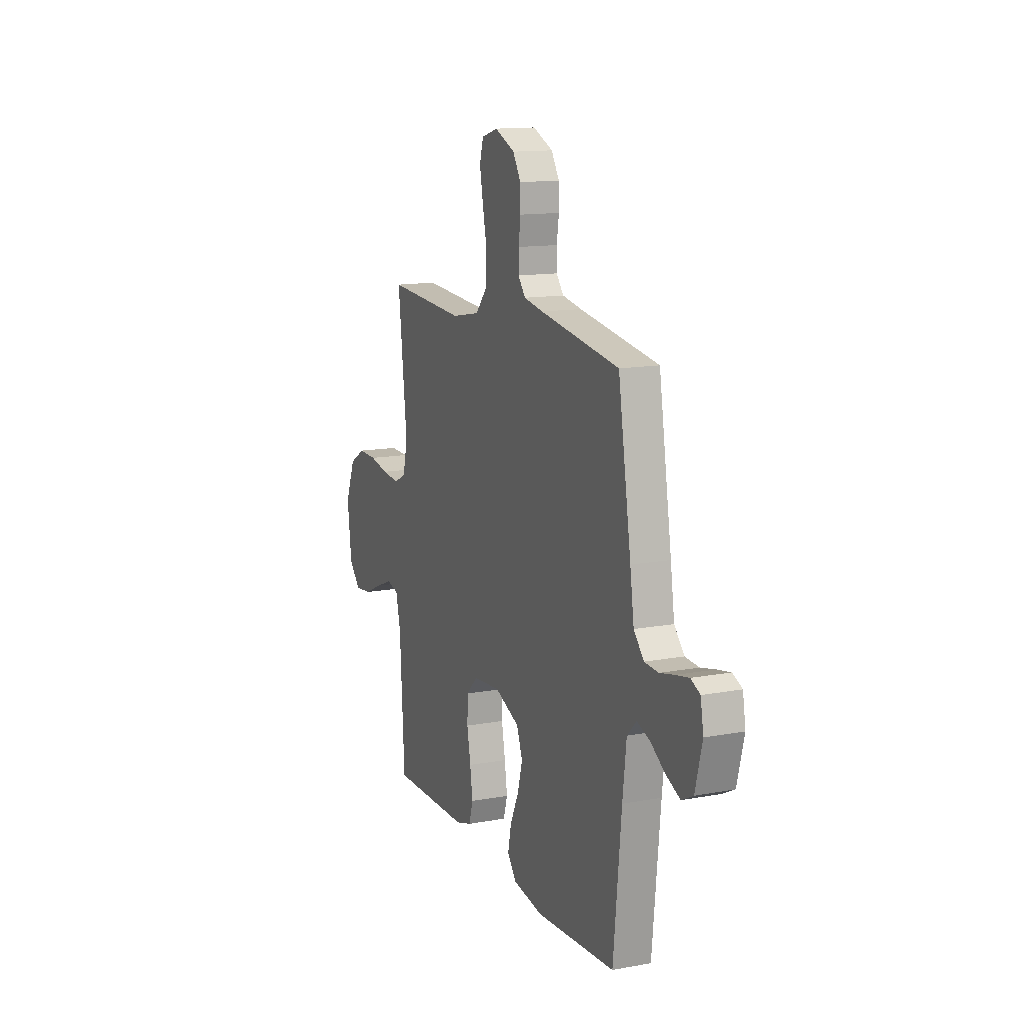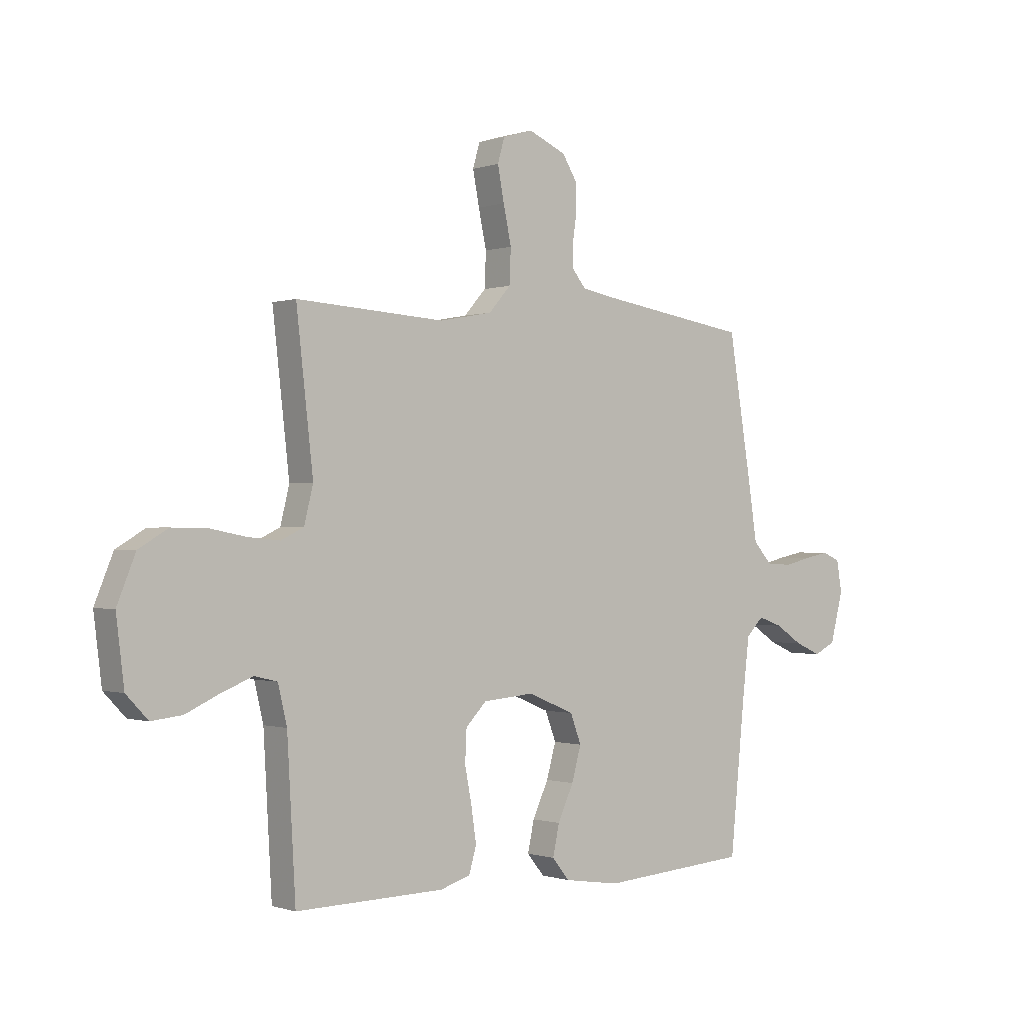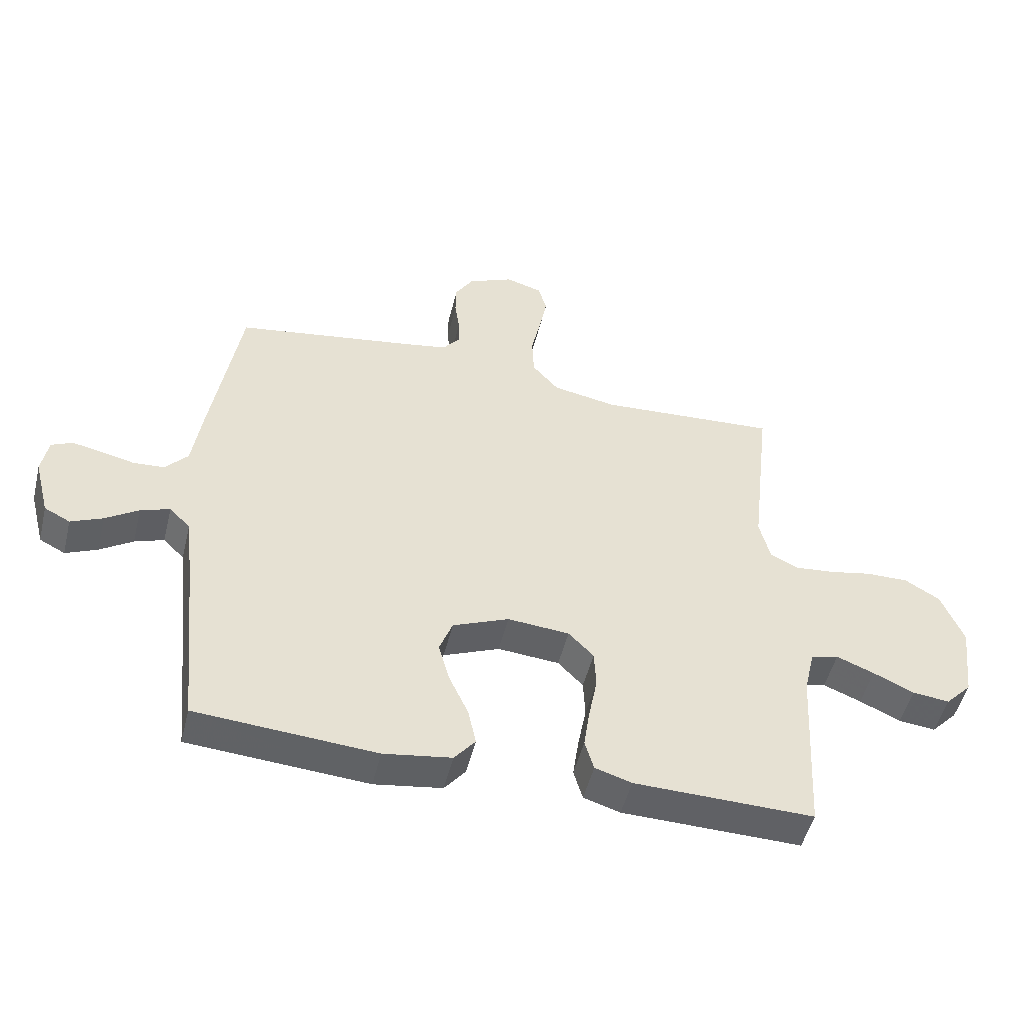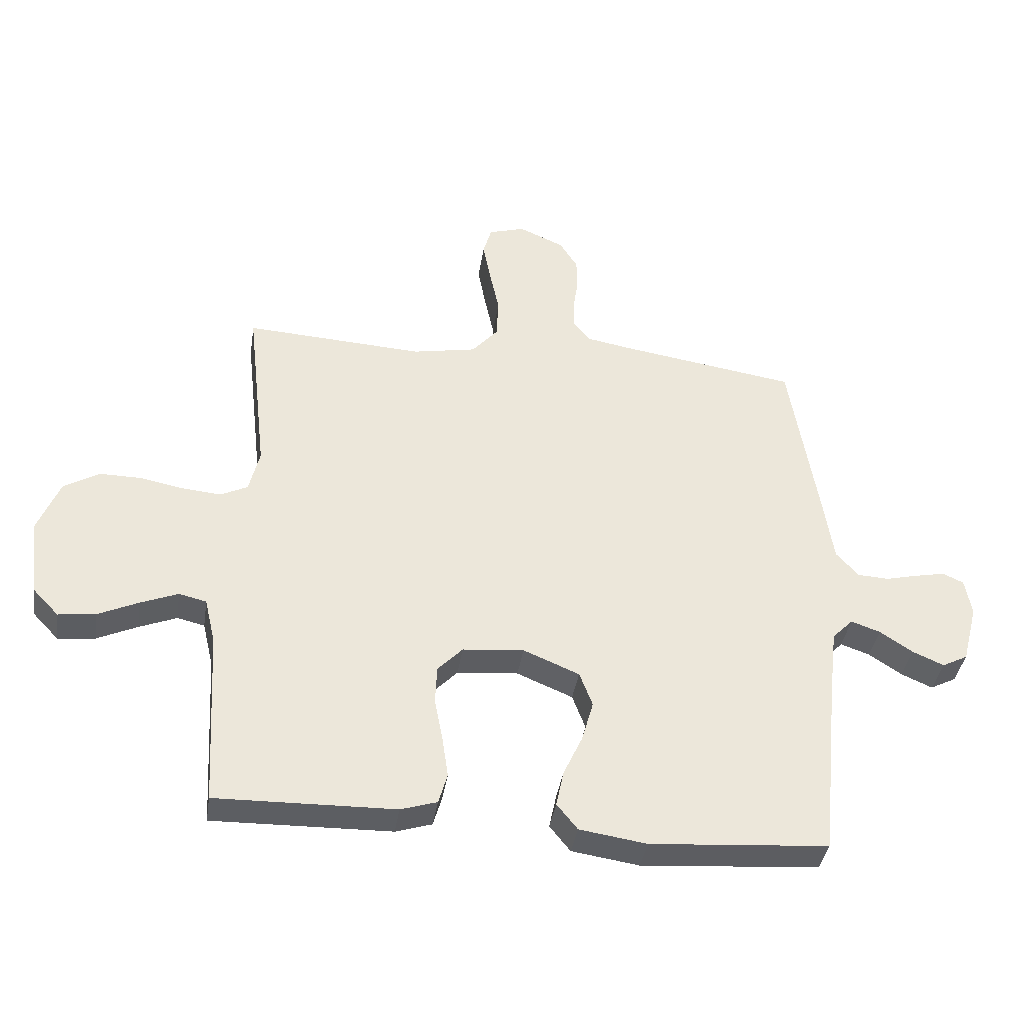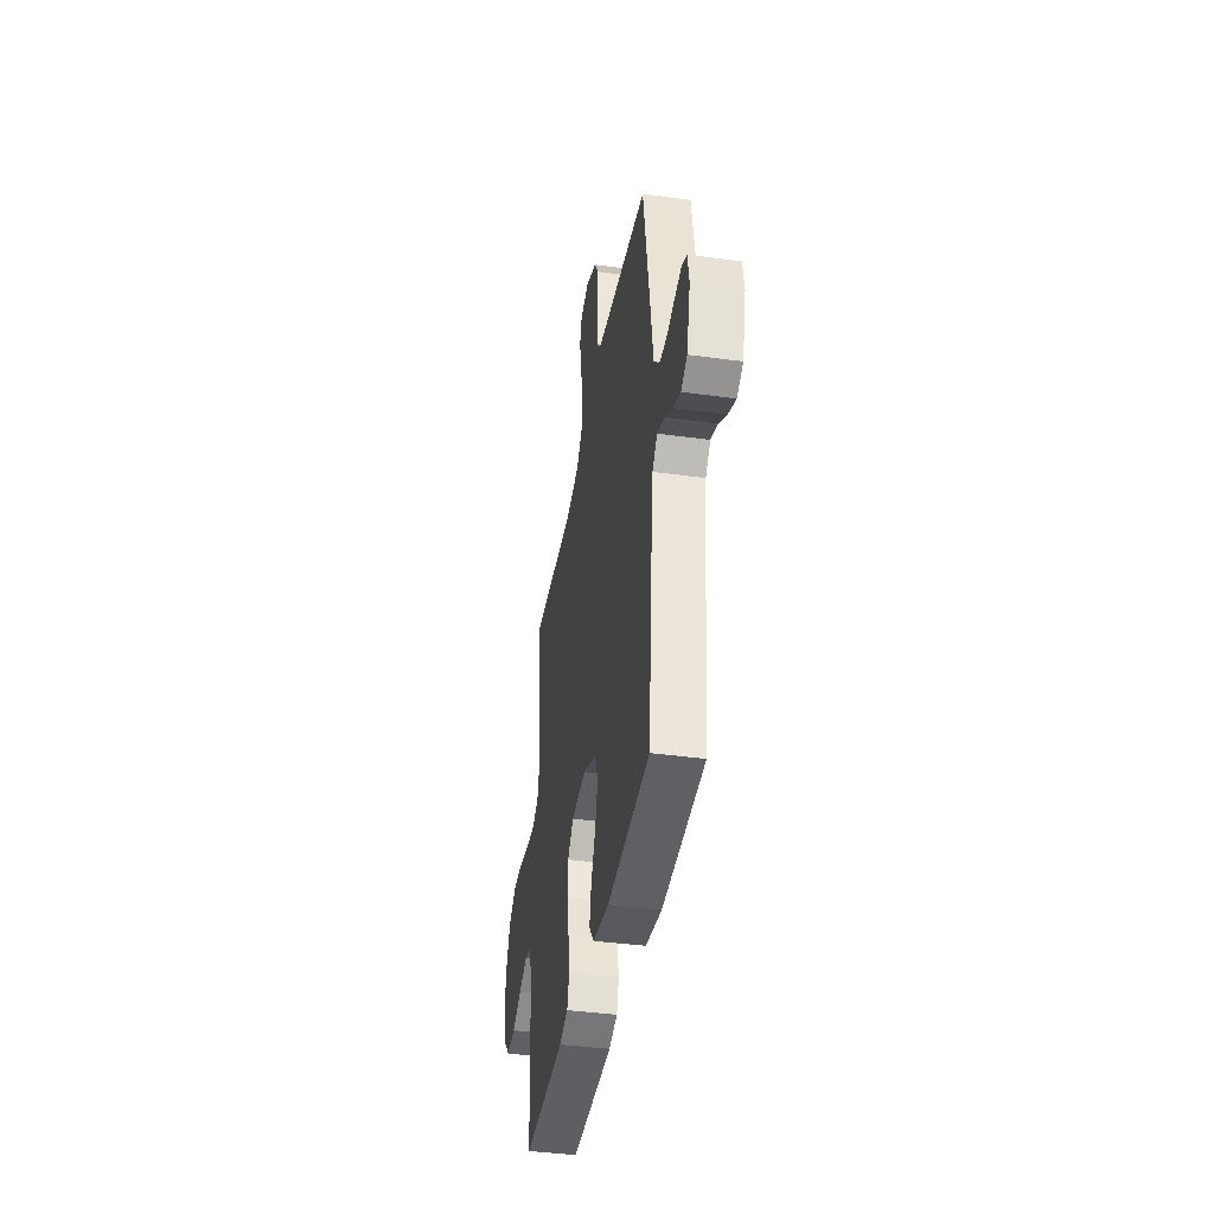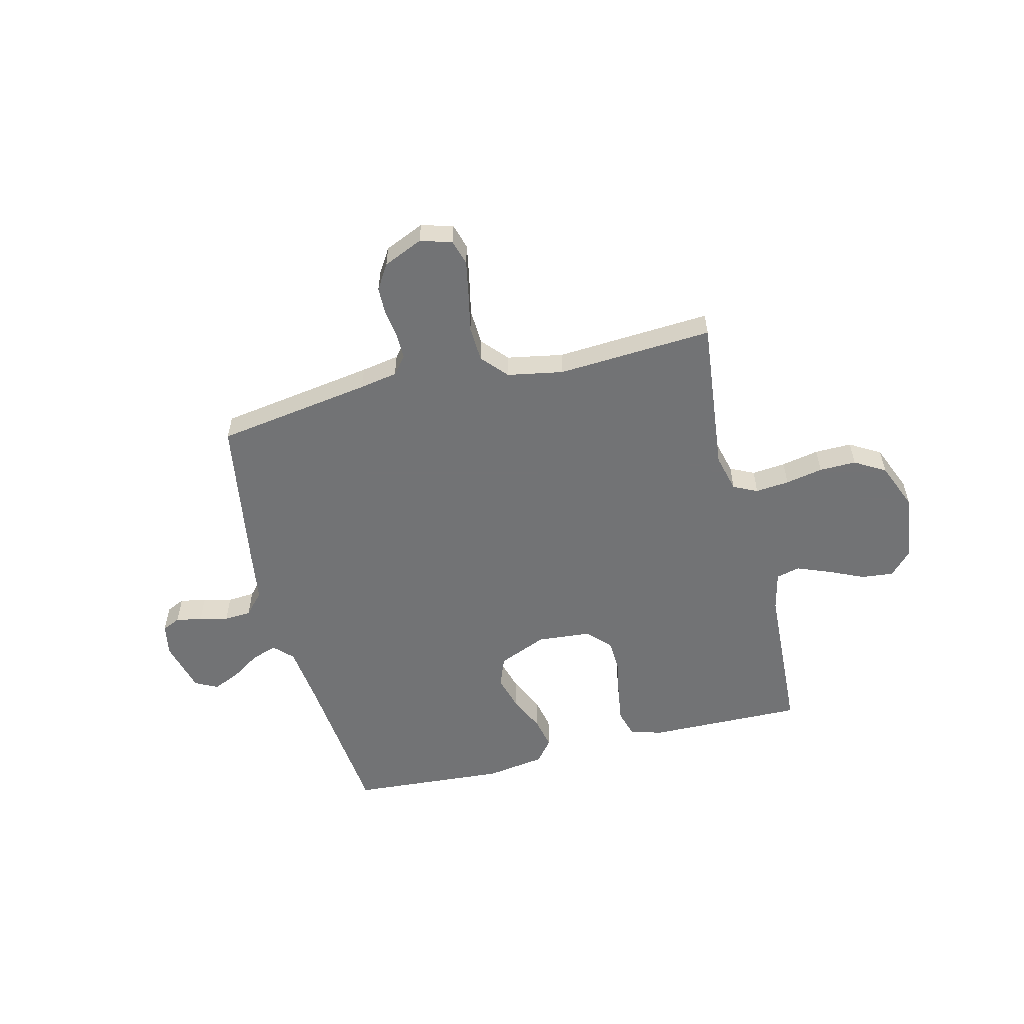
<metadata>
{"format":"obj","ext":"obj","renderer":"f3d","projection":"perspective","resolution":1024,"background":"white","views":[{"elev":13.6,"azim":-112.5,"up":"+Z"},{"elev":-0.5,"azim":140.6,"up":"+Z"},{"elev":-50.0,"azim":-13.7,"up":"+Z"},{"elev":-38.2,"azim":171.4,"up":"+Z"},{"elev":-39.7,"azim":-99.6,"up":"+Z"},{"elev":-55.9,"azim":14.0,"up":"+Y"}]}
</metadata>
<code>
v -0.5 0.07 -0.5
v -0.53 0.07 -0.2
v -0.544 0.07 -0.081
v -0.579 0.07 -0.046
v -0.628 0.07 -0.063
v -0.683 0.07 -0.099
v -0.736 0.07 -0.122
v -0.779 0.07 -0.1
v -0.805 0.07 0
v -0.794 0.07 0.062
v -0.759 0.07 0.078
v -0.709 0.07 0.068
v -0.654 0.07 0.055
v -0.602 0.07 0.058
v -0.564 0.07 0.1
v -0.549 0.07 0.2
v -0.5 0.07 0.5
v -0.2 0.07 0.546
v -0.127 0.07 0.559
v -0.099 0.07 0.593
v -0.099 0.07 0.641
v -0.107 0.07 0.696
v -0.106 0.07 0.75
v -0.076 0.07 0.798
v 0 0.07 0.831
v 0.061 0.07 0.813
v 0.075 0.07 0.764
v 0.062 0.07 0.696
v 0.046 0.07 0.621
v 0.049 0.07 0.552
v 0.093 0.07 0.502
v 0.2 0.07 0.482
v 0.5 0.07 0.5
v 0.466 0.07 0.2
v 0.484 0.07 0.127
v 0.53 0.07 0.105
v 0.595 0.07 0.111
v 0.667 0.07 0.125
v 0.738 0.07 0.126
v 0.797 0.07 0.091
v 0.834 0.07 0
v 0.818 0.07 -0.13
v 0.774 0.07 -0.176
v 0.712 0.07 -0.169
v 0.644 0.07 -0.138
v 0.581 0.07 -0.113
v 0.535 0.07 -0.124
v 0.517 0.07 -0.2
v 0.5 0.07 -0.5
v 0.2 0.07 -0.494
v 0.139 0.07 -0.475
v 0.124 0.07 -0.424
v 0.134 0.07 -0.356
v 0.148 0.07 -0.283
v 0.145 0.07 -0.219
v 0.103 0.07 -0.176
v 0 0.07 -0.167
v -0.094 0.07 -0.206
v -0.116 0.07 -0.264
v -0.097 0.07 -0.332
v -0.065 0.07 -0.401
v -0.052 0.07 -0.462
v -0.087 0.07 -0.505
v -0.2 0.07 -0.522
v -0.5 0 -0.5
v -0.53 0 -0.2
v -0.544 0 -0.081
v -0.579 0 -0.046
v -0.628 0 -0.063
v -0.683 0 -0.099
v -0.736 0 -0.122
v -0.779 0 -0.1
v -0.805 0 0
v -0.794 0 0.062
v -0.759 0 0.078
v -0.709 0 0.068
v -0.654 0 0.055
v -0.602 0 0.058
v -0.564 0 0.1
v -0.549 0 0.2
v -0.5 0 0.5
v -0.2 0 0.546
v -0.127 0 0.559
v -0.099 0 0.593
v -0.099 0 0.641
v -0.107 0 0.696
v -0.106 0 0.75
v -0.076 0 0.798
v 0 0 0.831
v 0.061 0 0.813
v 0.075 0 0.764
v 0.062 0 0.696
v 0.046 0 0.621
v 0.049 0 0.552
v 0.093 0 0.502
v 0.2 0 0.482
v 0.5 0 0.5
v 0.466 0 0.2
v 0.484 0 0.127
v 0.53 0 0.105
v 0.595 0 0.111
v 0.667 0 0.125
v 0.738 0 0.126
v 0.797 0 0.091
v 0.834 0 0
v 0.818 0 -0.13
v 0.774 0 -0.176
v 0.712 0 -0.169
v 0.644 0 -0.138
v 0.581 0 -0.113
v 0.535 0 -0.124
v 0.517 0 -0.2
v 0.5 0 -0.5
v 0.2 0 -0.494
v 0.139 0 -0.475
v 0.124 0 -0.424
v 0.134 0 -0.356
v 0.148 0 -0.283
v 0.145 0 -0.219
v 0.103 0 -0.176
v 0 0 -0.167
v -0.094 0 -0.206
v -0.116 0 -0.264
v -0.097 0 -0.332
v -0.065 0 -0.401
v -0.052 0 -0.462
v -0.087 0 -0.505
v -0.2 0 -0.522
f 63 64 1 2
f 60 61 62 63
f 59 60 63 2
f 58 59 2 3
f 57 58 3 4
f 56 57 4
f 51 52 53 54
f 49 50 51 54
f 48 49 54 55
f 47 48 55 56
f 42 43 44 45
f 42 45 46
f 41 42 46
f 37 38 39 40
f 36 37 40 41
f 32 33 34
f 31 32 34 35
f 26 27 28 29
f 24 25 26 29
f 24 29 30
f 21 22 23 24
f 20 21 24 30
f 19 20 30 31
f 15 16 17 18
f 15 18 19 31
f 10 11 12 13
f 8 9 10 13
f 8 13 14
f 5 6 7 8
f 4 5 8 14
f 36 41 46 47
f 35 36 47 56
f 15 31 35 56
f 4 14 15 56
f 66 65 128 127
f 127 126 125 124
f 66 127 124 123
f 67 66 123 122
f 68 67 122 121
f 68 121 120
f 118 117 116 115
f 118 115 114 113
f 119 118 113 112
f 120 119 112 111
f 109 108 107 106
f 110 109 106
f 110 106 105
f 104 103 102 101
f 105 104 101 100
f 98 97 96
f 99 98 96 95
f 93 92 91 90
f 93 90 89 88
f 94 93 88
f 88 87 86 85
f 94 88 85 84
f 95 94 84 83
f 82 81 80 79
f 95 83 82 79
f 77 76 75 74
f 77 74 73 72
f 78 77 72
f 72 71 70 69
f 78 72 69 68
f 111 110 105 100
f 120 111 100 99
f 120 99 95 79
f 120 79 78 68
f 1 65 66 2
f 2 66 67 3
f 3 67 68 4
f 4 68 69 5
f 5 69 70 6
f 6 70 71 7
f 7 71 72 8
f 8 72 73 9
f 9 73 74 10
f 10 74 75 11
f 11 75 76 12
f 12 76 77 13
f 13 77 78 14
f 14 78 79 15
f 15 79 80 16
f 16 80 81 17
f 17 81 82 18
f 18 82 83 19
f 19 83 84 20
f 20 84 85 21
f 21 85 86 22
f 22 86 87 23
f 23 87 88 24
f 24 88 89 25
f 25 89 90 26
f 26 90 91 27
f 27 91 92 28
f 28 92 93 29
f 29 93 94 30
f 30 94 95 31
f 31 95 96 32
f 32 96 97 33
f 33 97 98 34
f 34 98 99 35
f 35 99 100 36
f 36 100 101 37
f 37 101 102 38
f 38 102 103 39
f 39 103 104 40
f 40 104 105 41
f 41 105 106 42
f 42 106 107 43
f 43 107 108 44
f 44 108 109 45
f 45 109 110 46
f 46 110 111 47
f 47 111 112 48
f 48 112 113 49
f 49 113 114 50
f 50 114 115 51
f 51 115 116 52
f 52 116 117 53
f 53 117 118 54
f 54 118 119 55
f 55 119 120 56
f 56 120 121 57
f 57 121 122 58
f 58 122 123 59
f 59 123 124 60
f 60 124 125 61
f 61 125 126 62
f 62 126 127 63
f 63 127 128 64
f 64 128 65 1

</code>
